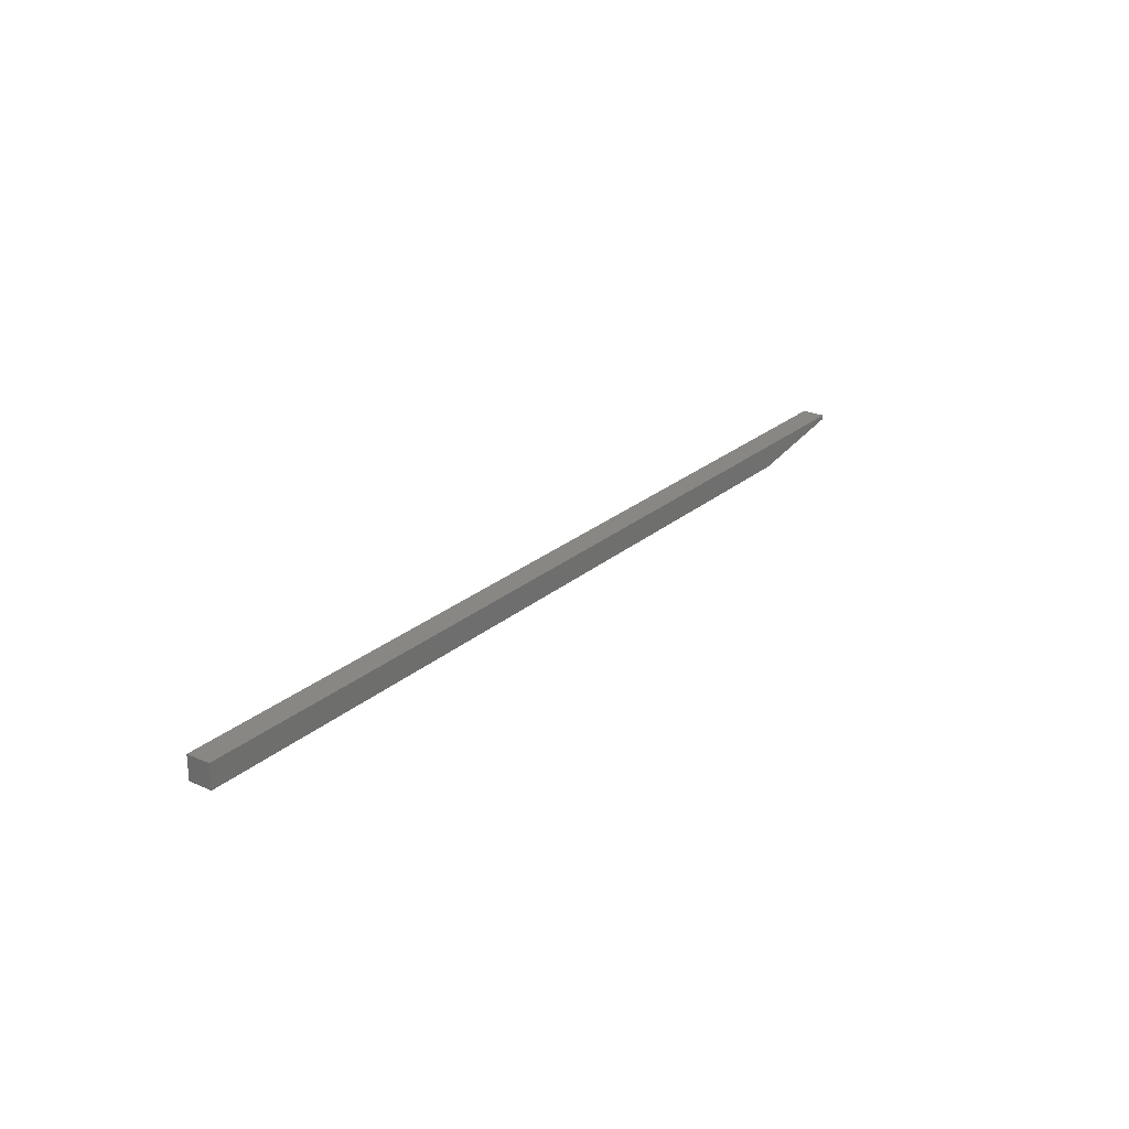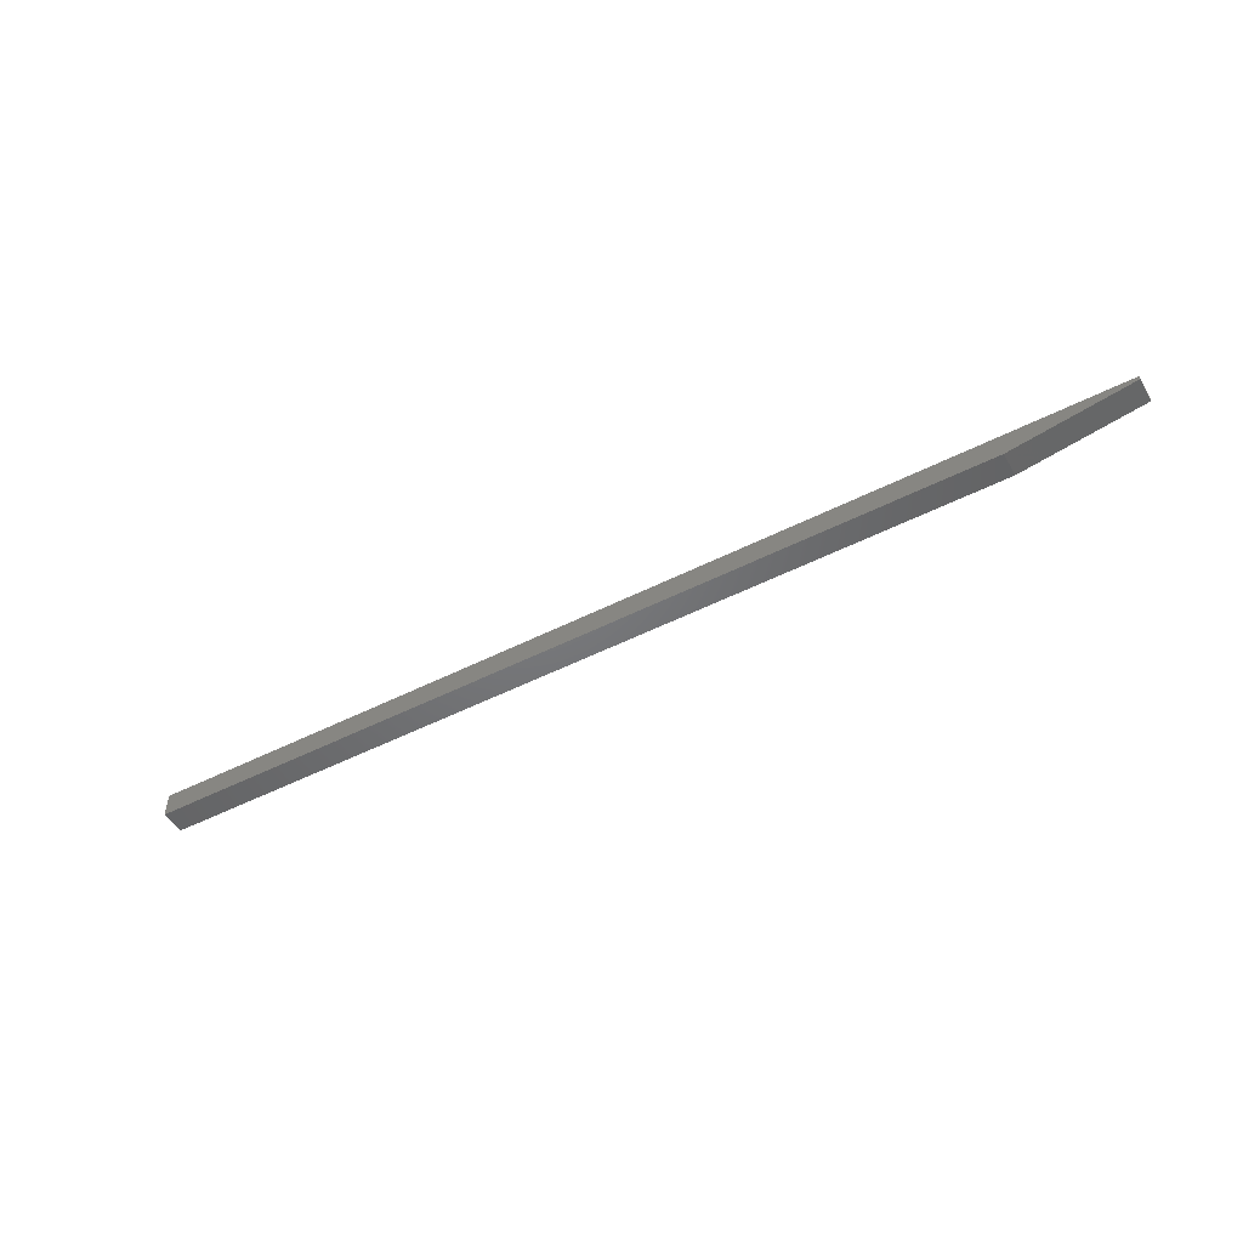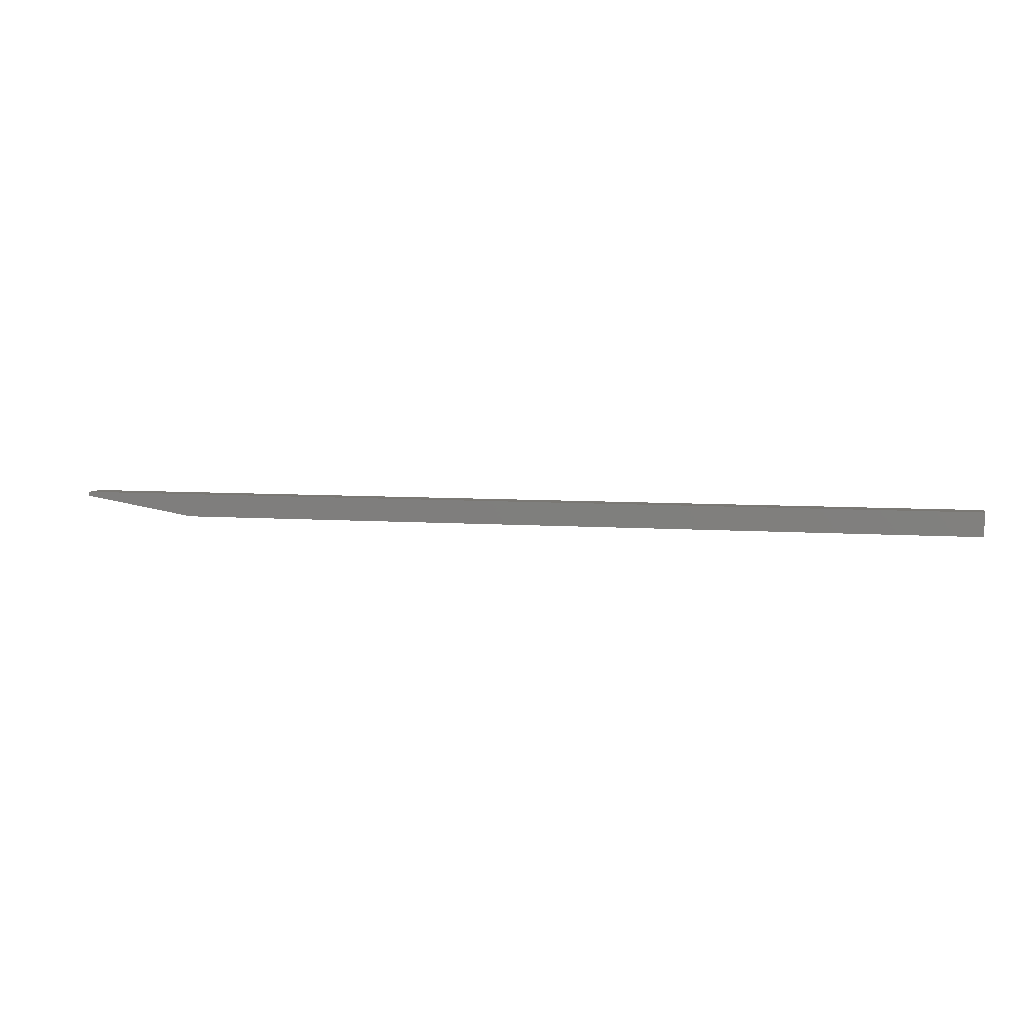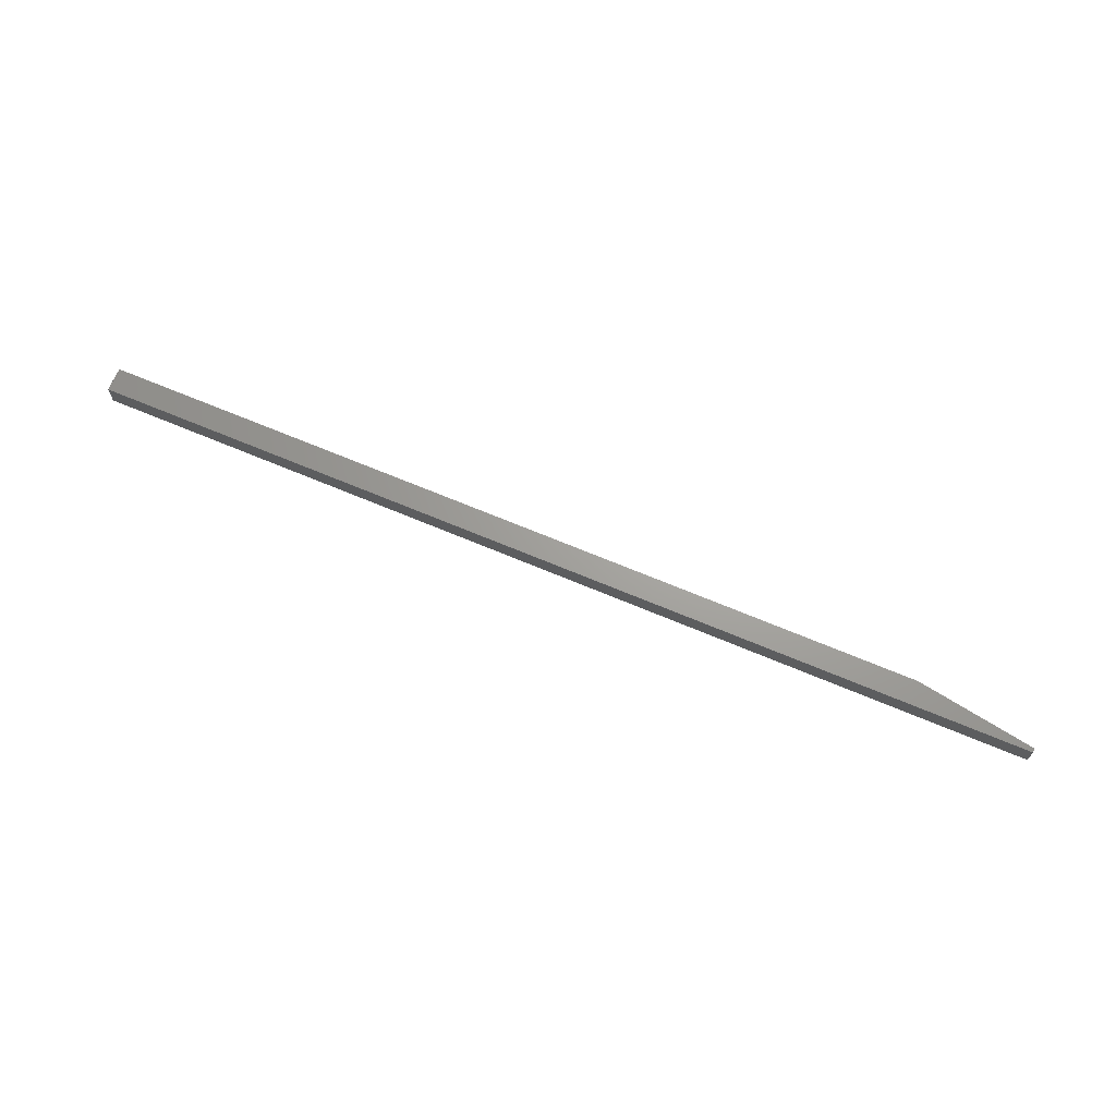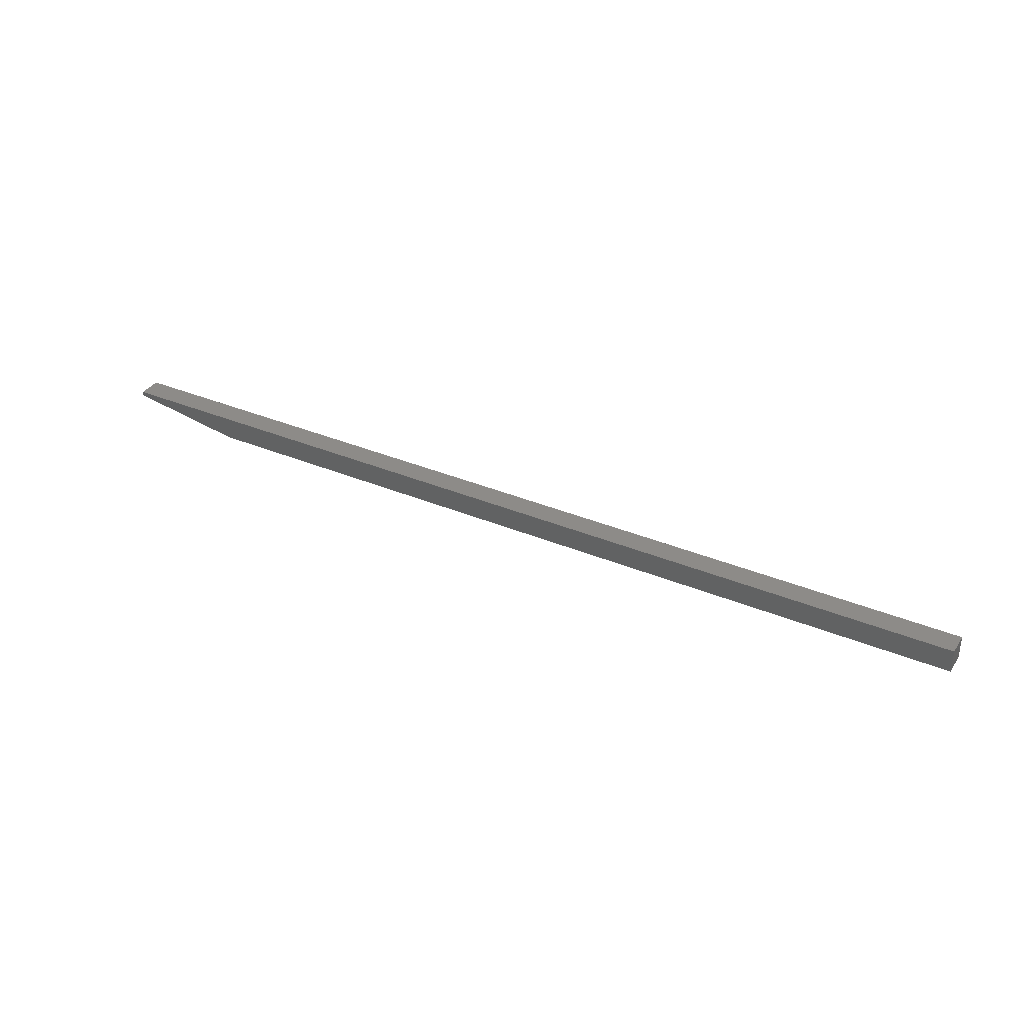
<metadata>
{"format":"stl","ext":"stl","renderer":"f3d","projection":"perspective","resolution":1024,"background":"white","views":[{"elev":24.4,"azim":-54.0,"up":"+Z"},{"elev":-49.9,"azim":29.3,"up":"+Z"},{"elev":5.7,"azim":-166.1,"up":"+Z"},{"elev":68.1,"azim":22.9,"up":"+Y"},{"elev":35.0,"azim":-150.8,"up":"+Z"}]}
</metadata>
<code>
# stl→obj: 10 verts, 16 faces
v 0.75 0.00222 0.01439
v 0.75 0.02122 0.01439
v 0.75 0.00222 0.01776
v 0.75 0.02122 0.01776
v 0 0.00222 0.01776
v 0 0.00222 -0.001234
v 0.6562 0.00222 -0.001234
v 0 0.02122 -0.001234
v 0 0.02122 0.01776
v 0.6562 0.02122 -0.001234
f 1 2 3
f 3 2 4
f 5 6 3
f 3 6 7
f 3 7 1
f 8 9 10
f 10 9 4
f 10 4 2
f 6 8 7
f 7 8 10
f 10 2 7
f 7 2 1
f 6 5 8
f 8 5 9
f 9 5 4
f 4 5 3

</code>
